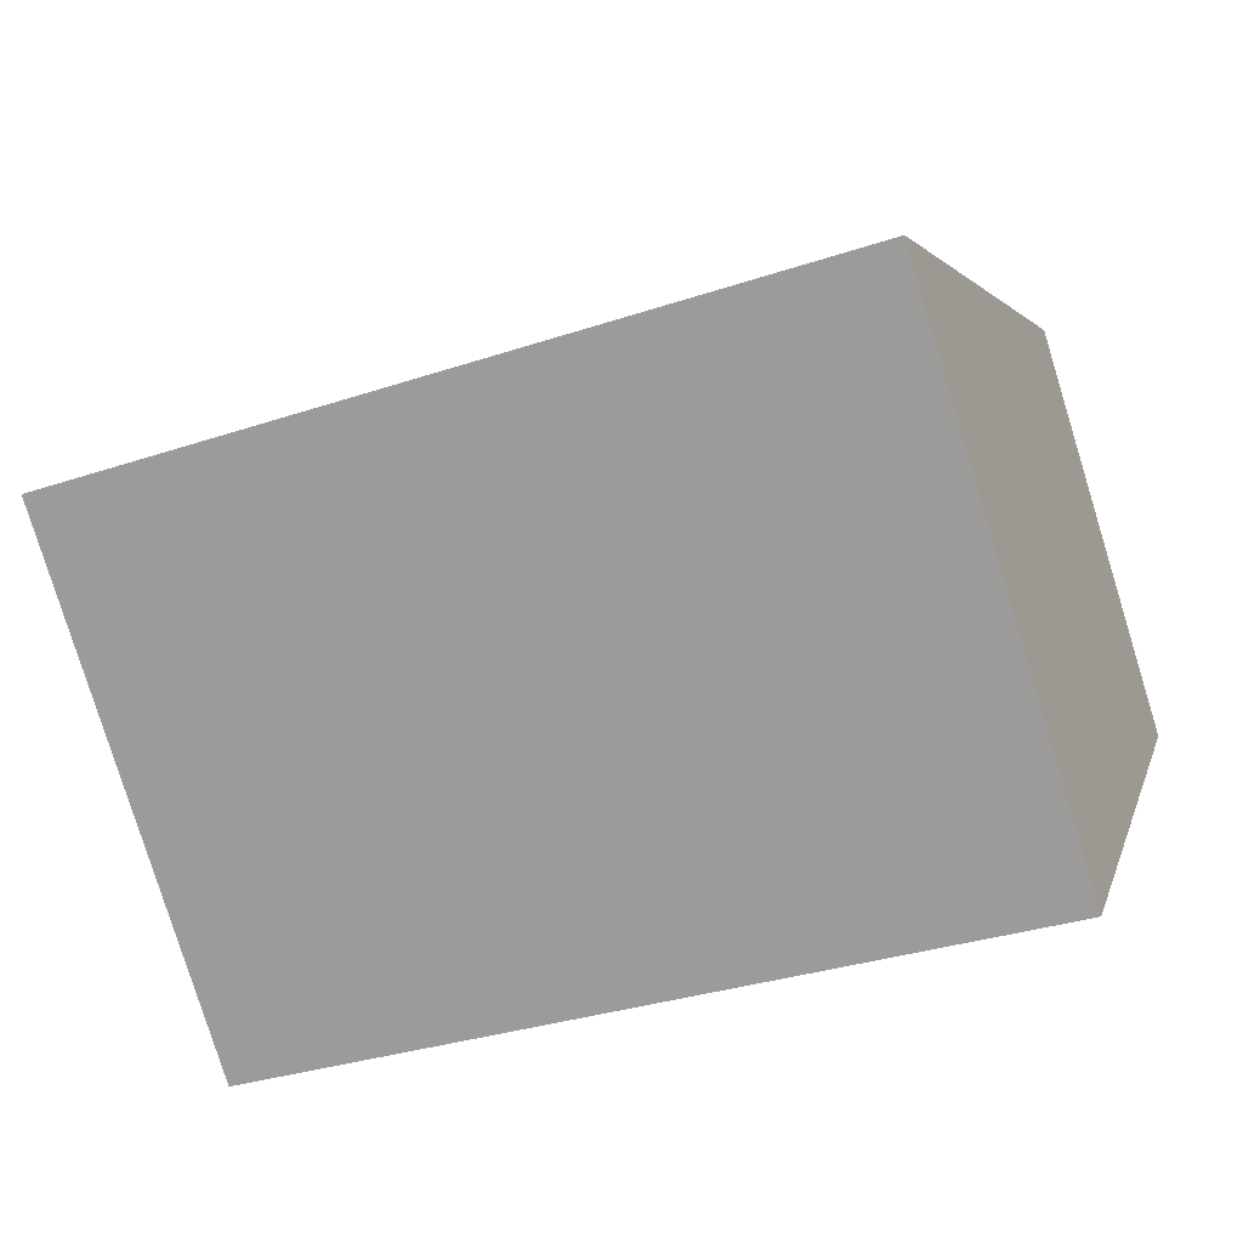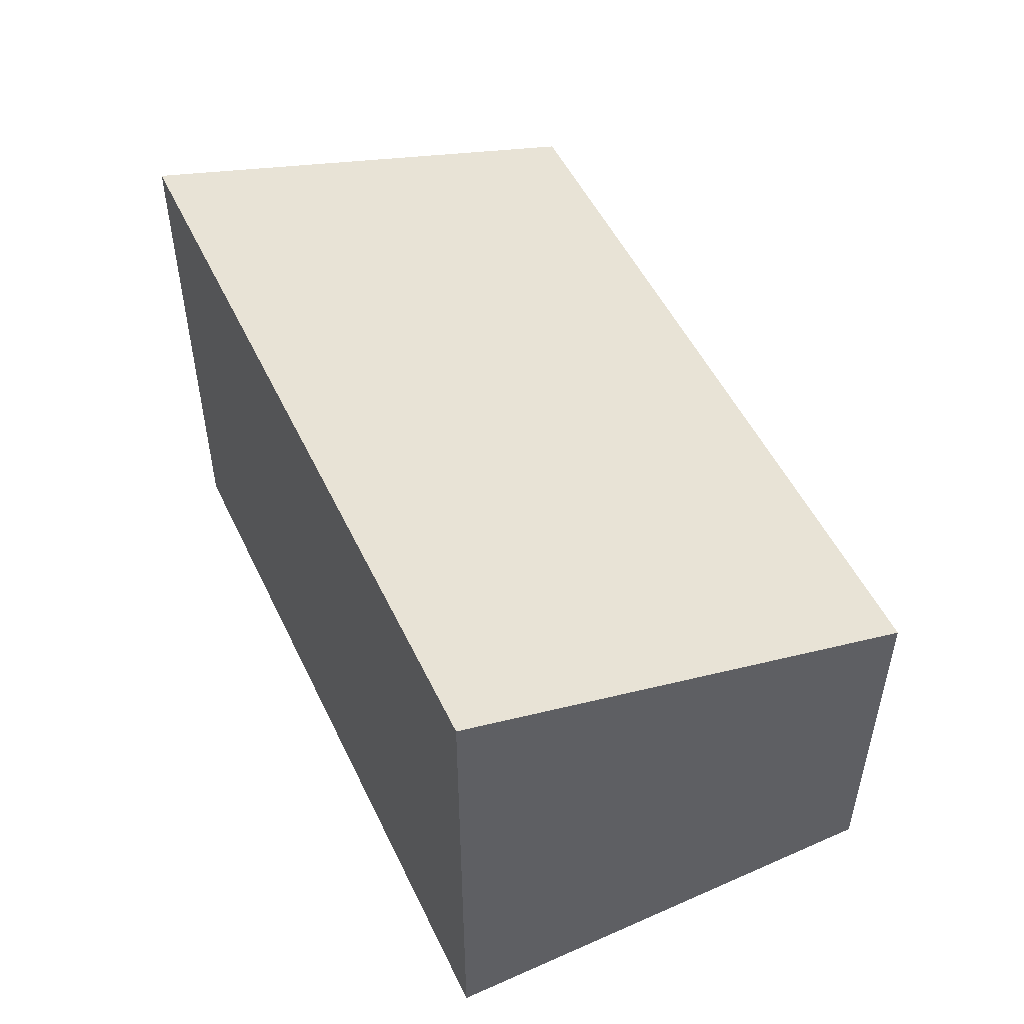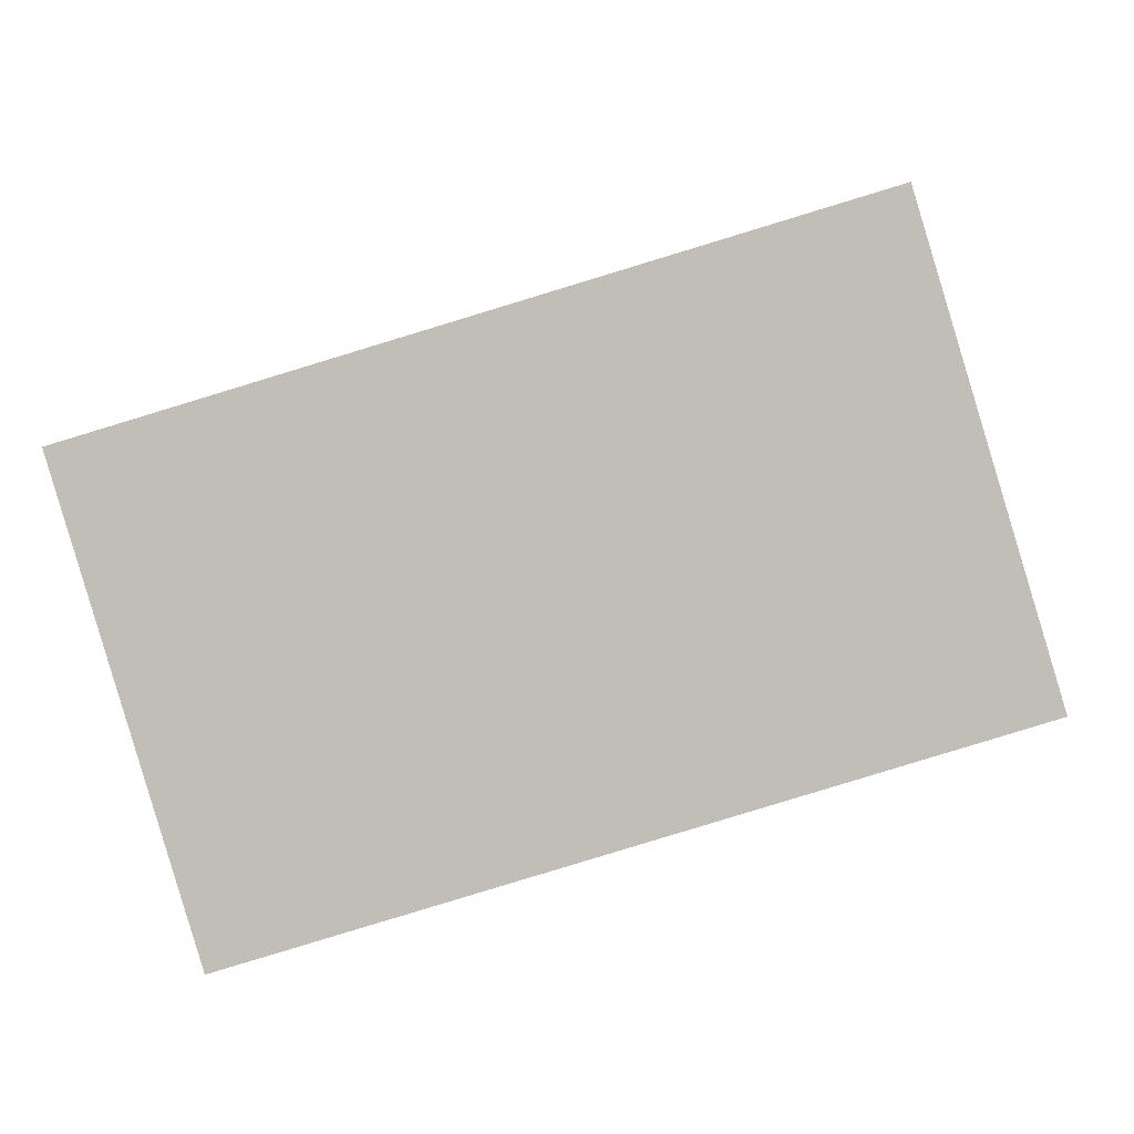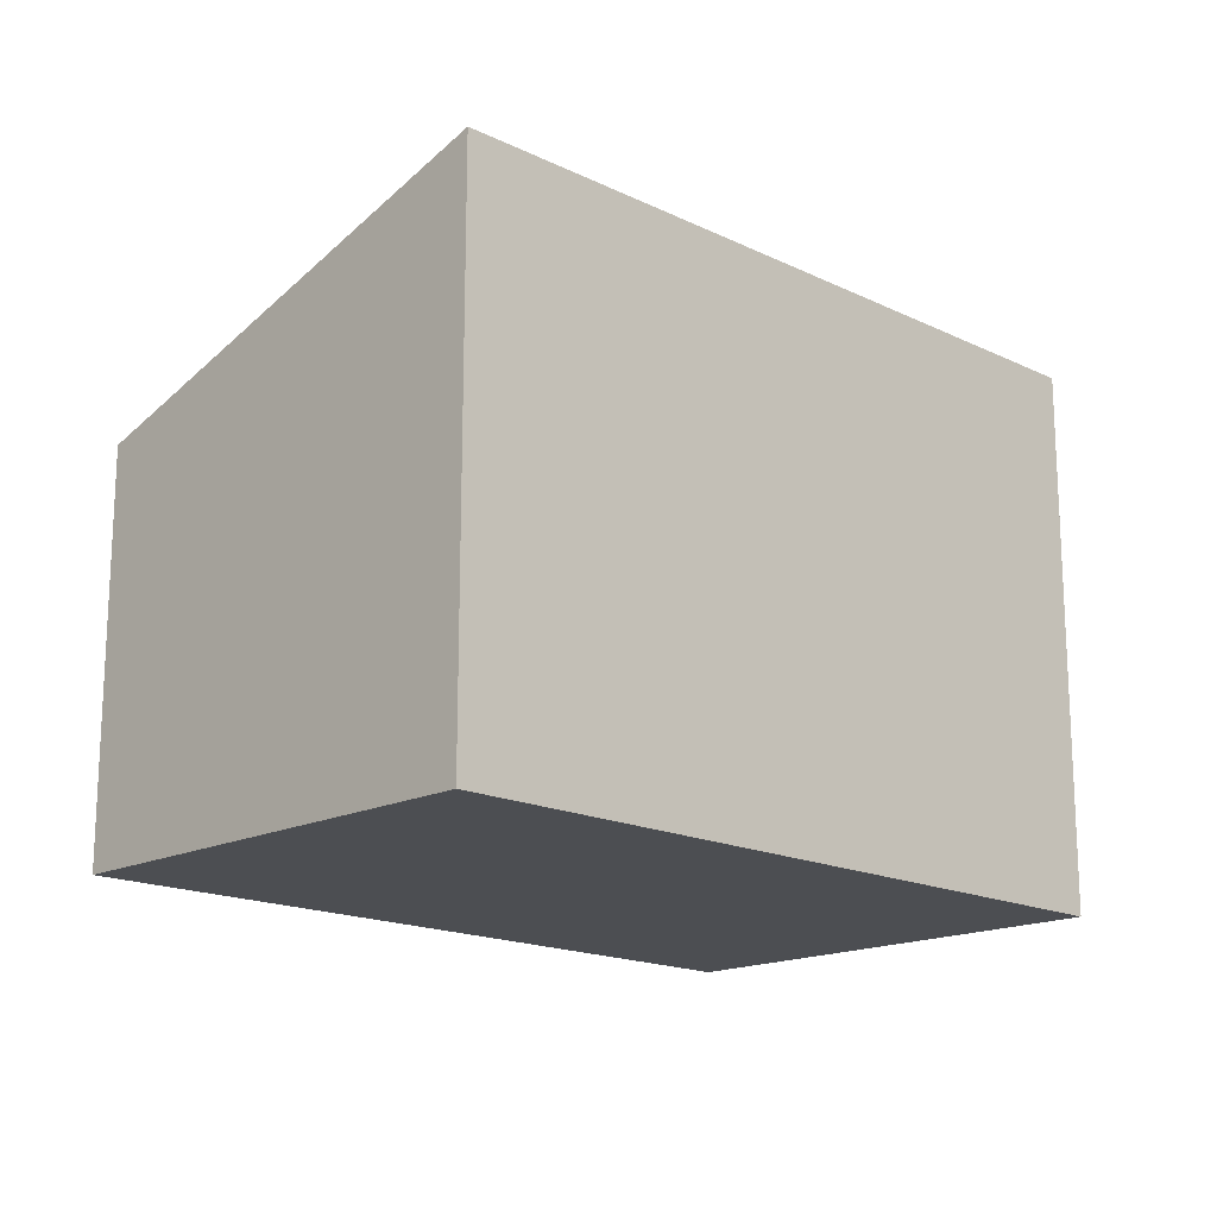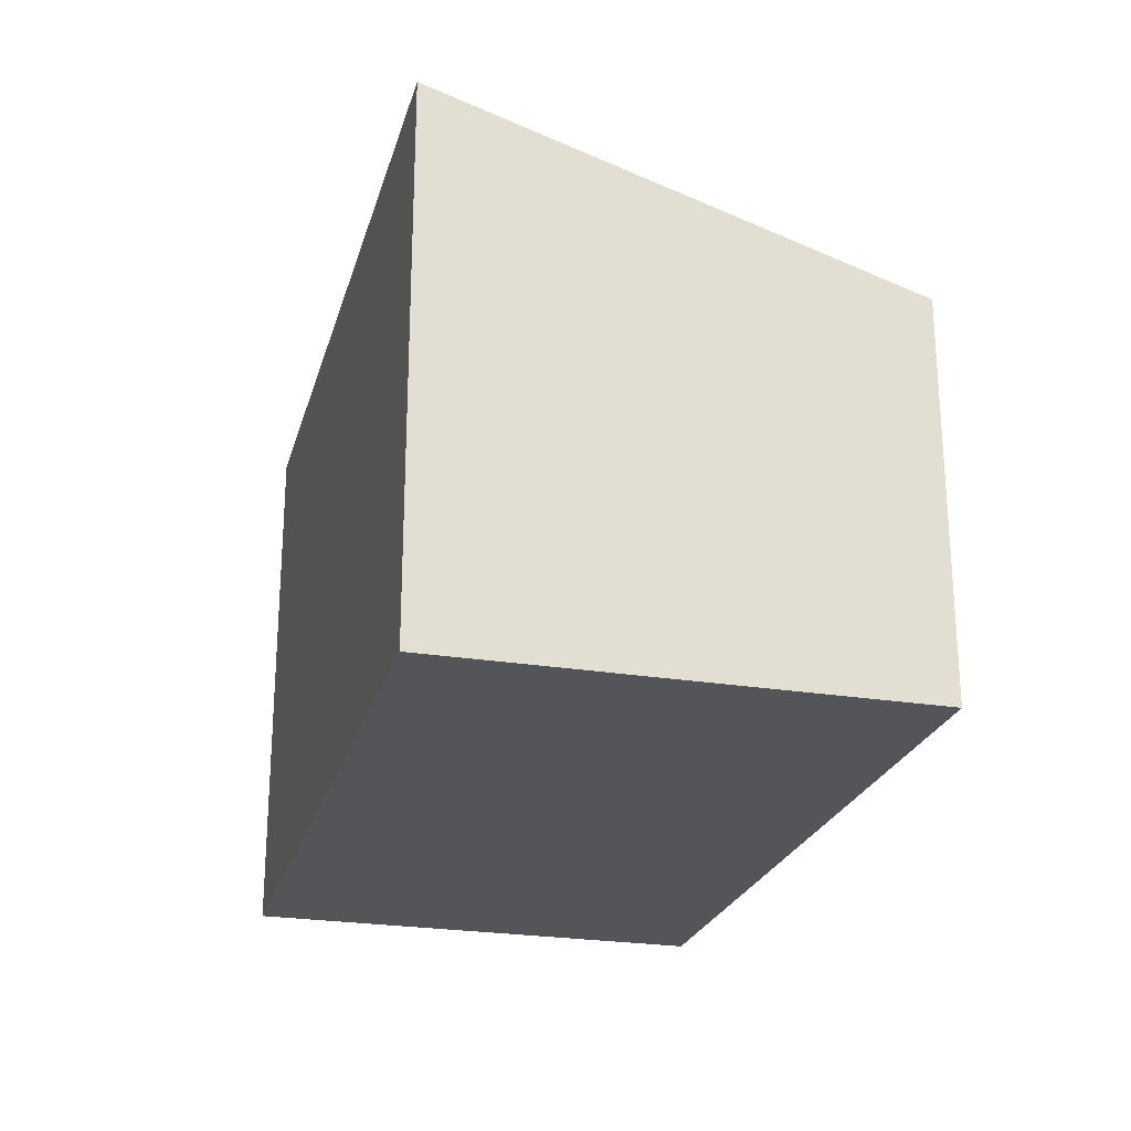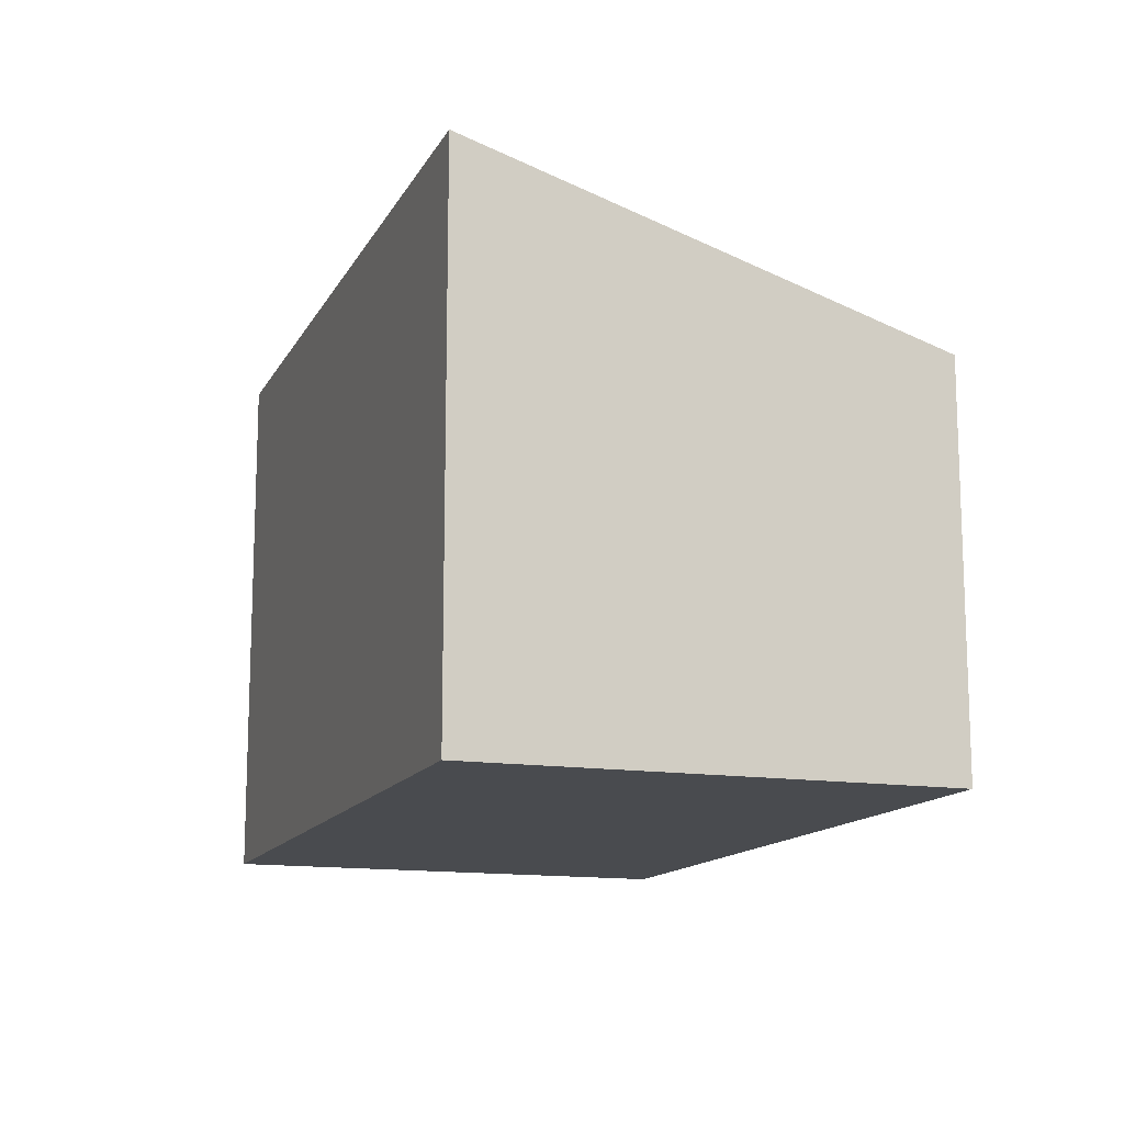
<metadata>
{"format":"obj","ext":"obj","renderer":"f3d","projection":"perspective","resolution":1024,"background":"white","views":[{"elev":-80.0,"azim":-162.8,"up":"+Z"},{"elev":52.4,"azim":-132.3,"up":"+Y"},{"elev":3.2,"azim":2.9,"up":"+Z"},{"elev":-16.8,"azim":118.5,"up":"+Y"},{"elev":-24.3,"azim":-121.8,"up":"+Y"},{"elev":-13.7,"azim":-126.3,"up":"+Y"}]}
</metadata>
<code>
v  4.938 2.621 1.484
v  0.916 3.605 -3.046
v  0 2.621 1.605e-16
v  5.84 3.59 -1.518
v  0.916 1.865e-16 -3.046
v  0 0 0
v  4.938 -9.087e-17 1.484
v  5.84 9.295e-17 -1.518
g defaultobject
f 1 2 3
f 2 1 4
f 5 3 2
f 3 5 6
f 6 1 3
f 1 6 7
f 1 8 4
f 8 1 7
f 4 5 2
f 5 4 8
f 8 6 5
f 6 8 7

</code>
